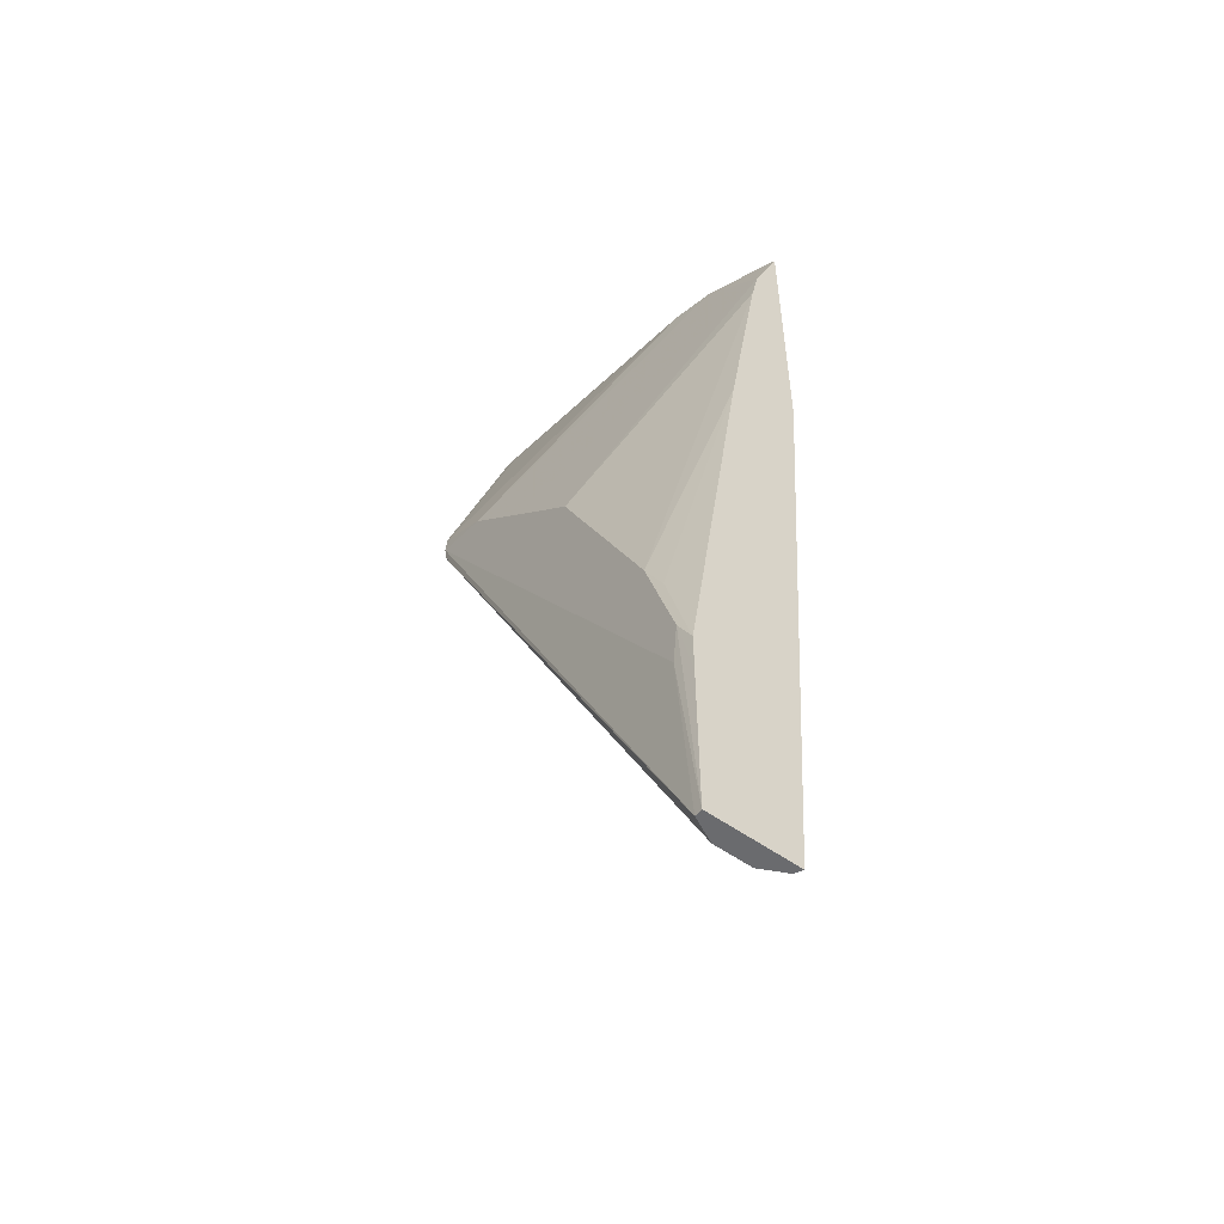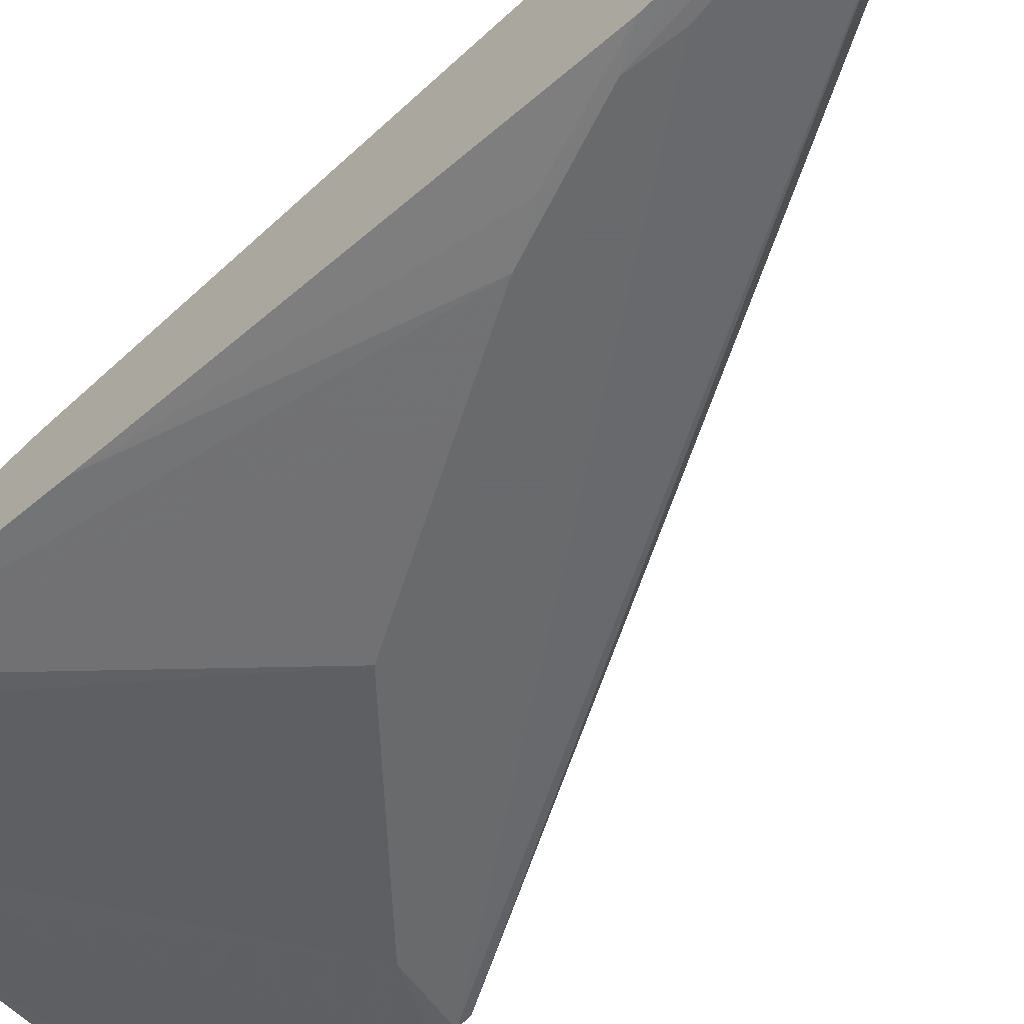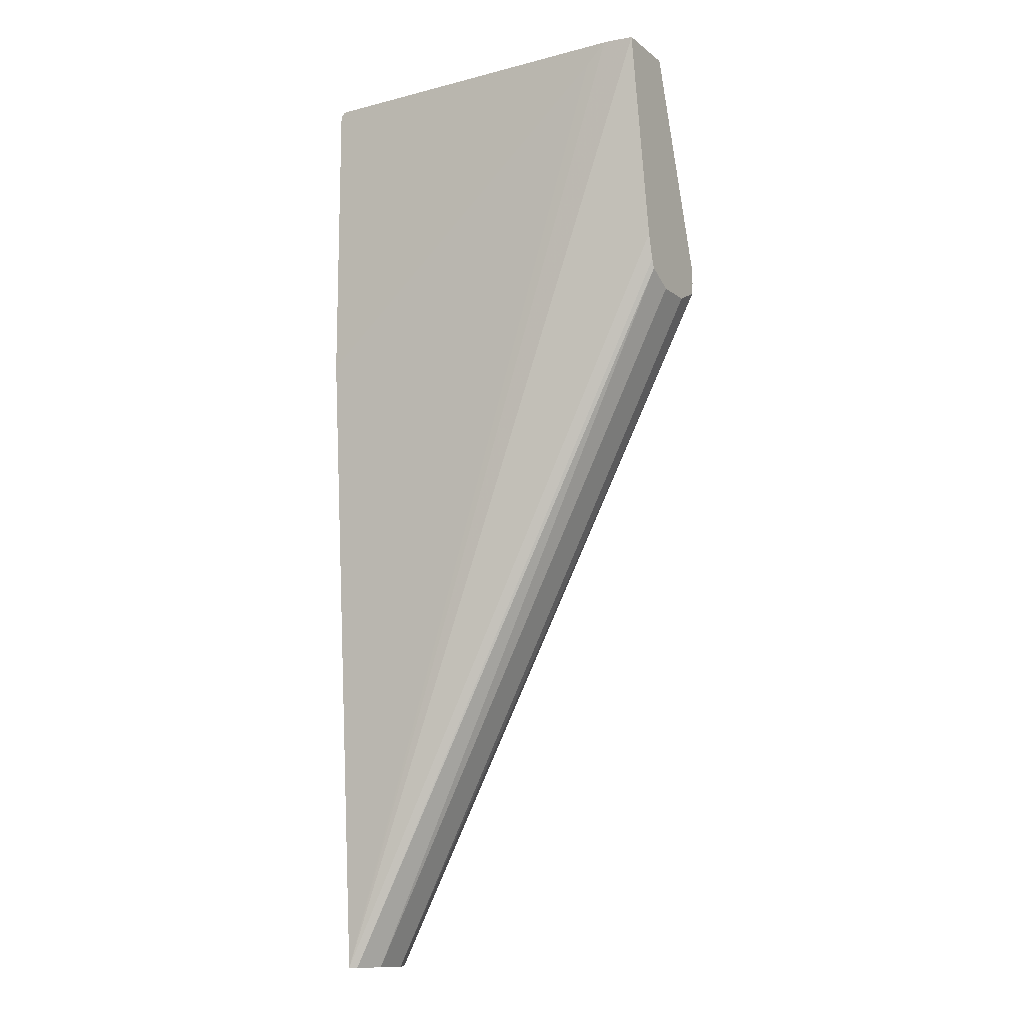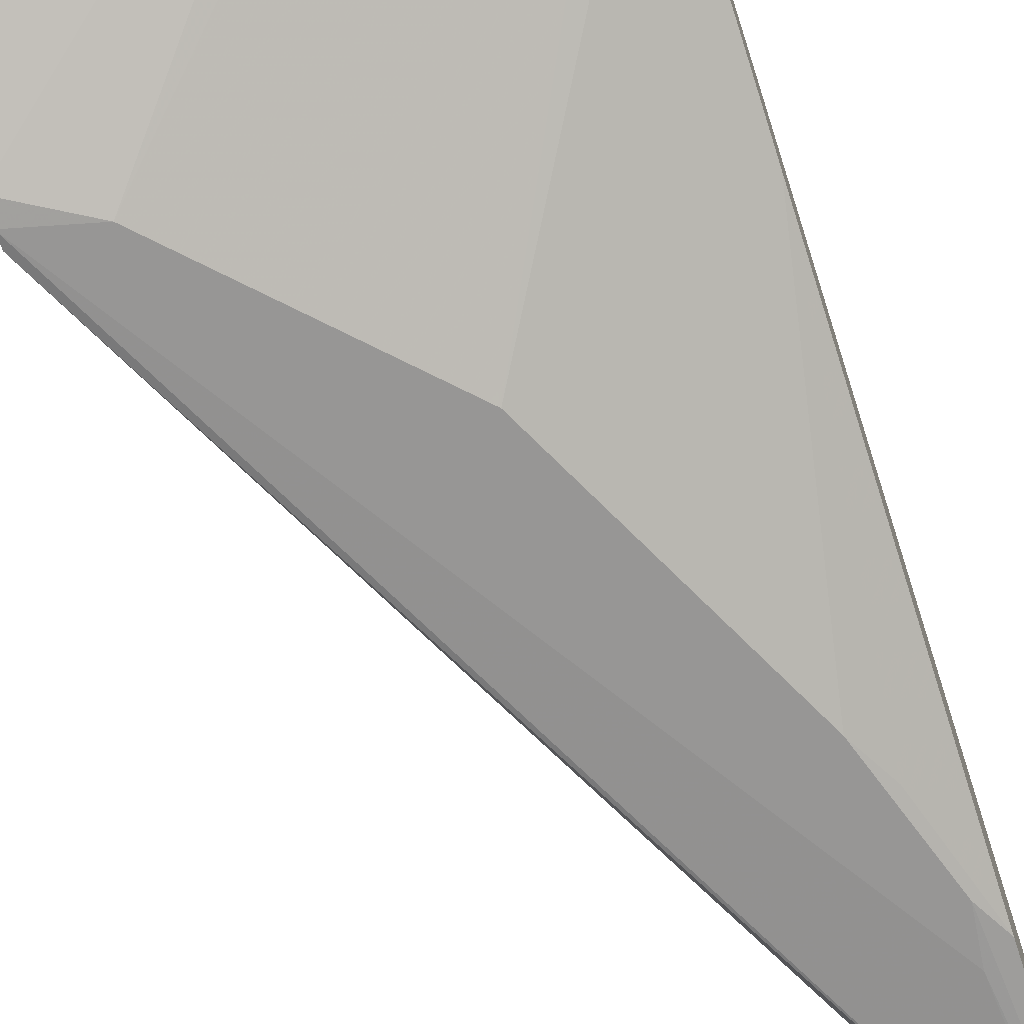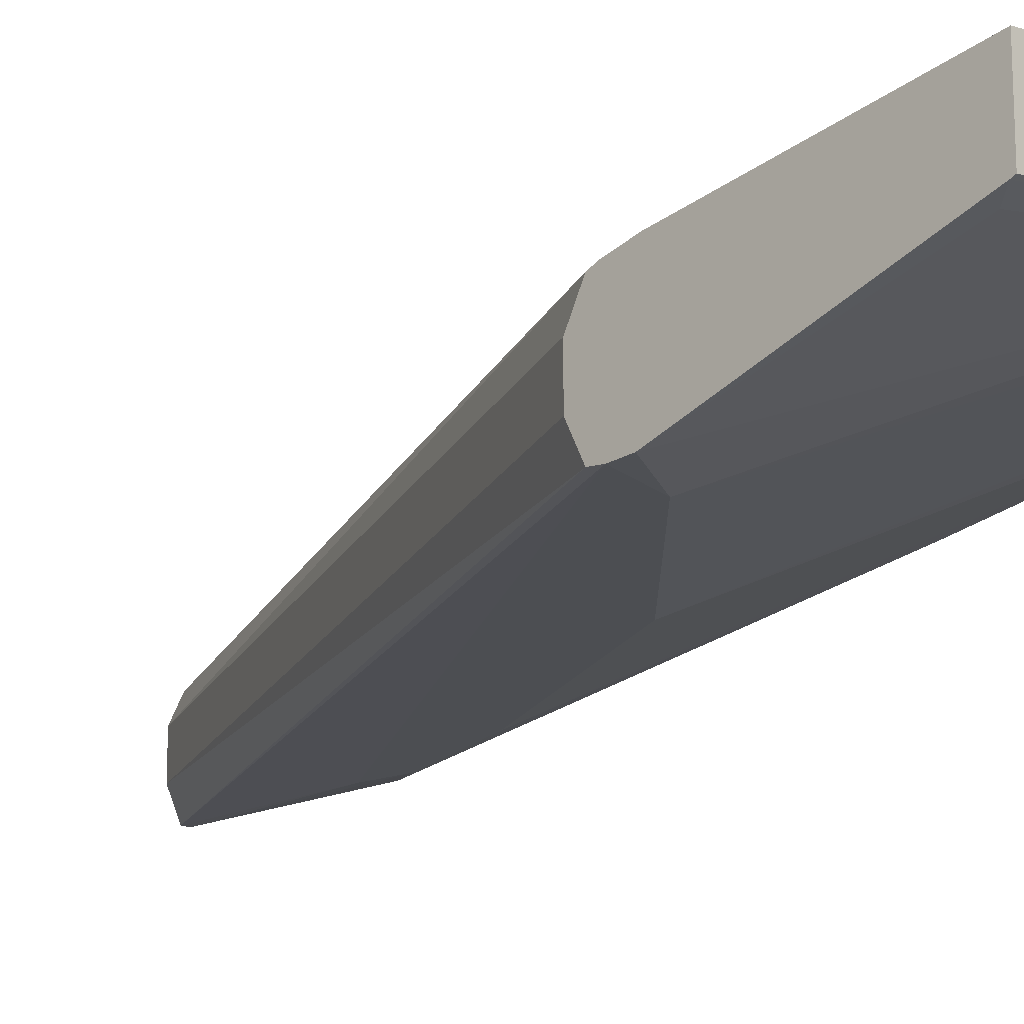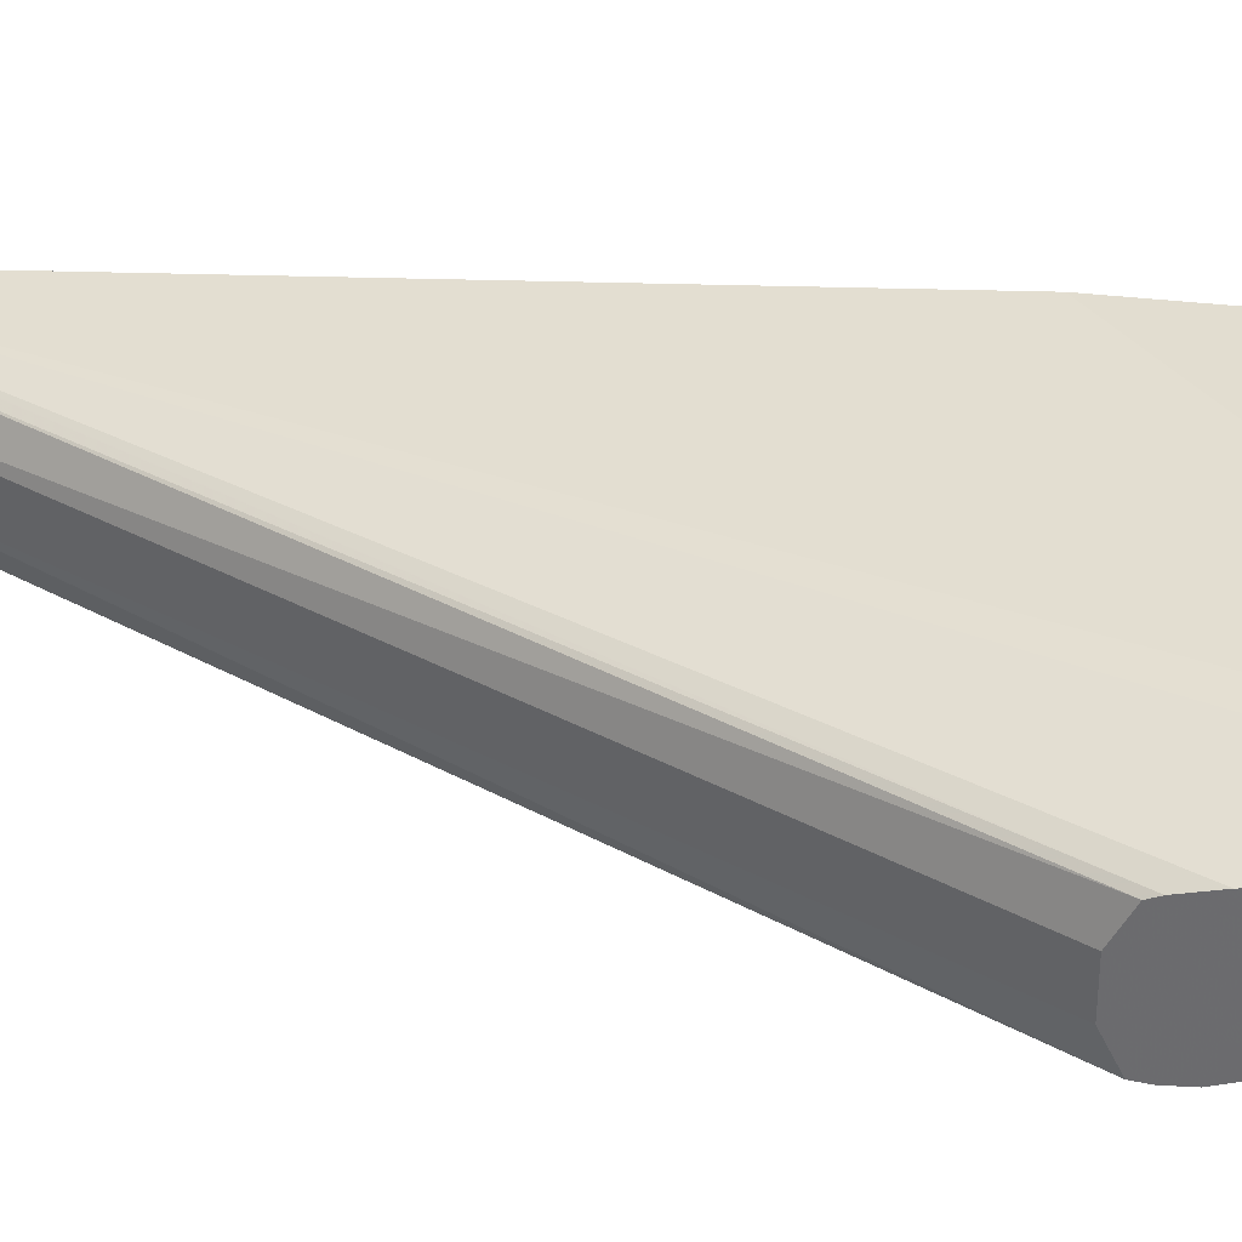
<metadata>
{"format":"obj","ext":"obj","renderer":"f3d","projection":"perspective","resolution":1024,"background":"white","views":[{"elev":-53.4,"azim":52.3,"up":"+Z"},{"elev":-52.9,"azim":137.1,"up":"+Y"},{"elev":-12.6,"azim":-149.0,"up":"+Z"},{"elev":-67.9,"azim":17.8,"up":"+Y"},{"elev":-16.8,"azim":-44.8,"up":"+Y"},{"elev":35.2,"azim":-81.0,"up":"+Y"}]}
</metadata>
<code>
v 0.2491 -0.1156 0.4849
v 0.2491 -0.08129 0.4849
v 0.2491 -0.1163 0.483
v 0.3844 -0.0988 0.4849
v 0.2491 -0.0988 0.3754
v 0.2651 -0.07921 0.4849
v 0.4454 -0.1033 -0.01785
v 0.2569 -0.1185 0.4742
v 0.2491 -0.1525 0.3727
v 0.4066 -0.09385 0.4849
v 0.2791 -0.1531 0.3556
v 0.2491 -0.1022 0.3616
v 0.4429 -0.07921 0.4849
v 0.2759 -0.07921 0.4742
v 0.4454 -0.07921 0.3244
v 0.4454 -0.1515 -0.01785
v 0.445 -0.1035 -0.01785
v 0.2491 -0.1531 0.3631
v 0.4199 -0.08891 0.4841
v 0.3186 -0.1531 0.3161
v 0.4454 -0.09385 0.4462
v 0.2491 -0.1041 0.3571
v 0.4412 -0.1054 -0.01785
v 0.4396 -0.08891 0.4643
v 0.4454 -0.07921 0.4825
v 0.4454 -0.1518 0.06258
v 0.4371 -0.1531 0.09881
v 0.4347 -0.1531 0.07661
v 0.4412 -0.1515 -0.01785
v 0.2491 -0.1525 0.3567
v 0.3581 -0.1531 0.2766
v 0.4454 -0.0988 0.424
v 0.2491 -0.1185 0.3496
v 0.4347 -0.1185 -0.01785
v 0.4454 -0.1519 0.08365
v 0.4174 -0.1531 0.1581
v 0.4347 -0.1383 -0.01785
v 0.2491 -0.1383 0.3496
v 0.3976 -0.1531 0.1976
v 0.4454 -0.1185 0.3054
v 0.4281 -0.1515 0.1383
f 16 27 28
f 16 26 27
f 13 24 25
f 13 19 24
f 12 23 22
f 12 17 23
f 11 31 20
f 11 39 31
f 10 21 19
f 11 27 36
f 11 28 27
f 11 18 28
f 10 20 21
f 10 11 20
f 16 28 29
f 10 19 13
f 11 36 39
f 18 30 29
f 31 39 32
f 19 21 24
f 9 18 11
f 36 41 40
f 35 41 36
f 35 40 41
f 33 37 38
f 33 34 37
f 32 36 40
f 32 39 36
f 30 38 37
f 29 30 37
f 27 35 36
f 26 35 27
f 22 34 33
f 22 23 34
f 21 31 32
f 21 25 24
f 20 31 21
f 18 29 28
f 7 14 15
f 7 16 29
f 7 23 17
f 2 7 5
f 2 6 7
f 1 6 2
f 1 13 6
f 1 10 13
f 1 4 10
f 1 3 4
f 3 8 4
f 1 18 9
f 1 38 30
f 1 33 38
f 1 22 33
f 1 12 22
f 1 5 12
f 1 2 5
f 7 17 12
f 1 30 18
f 3 9 8
f 1 9 3
f 4 9 11
f 7 34 23
f 4 8 9
f 7 37 34
f 7 29 37
f 7 26 16
f 7 35 26
f 7 32 40
f 7 21 32
f 7 40 35
f 7 15 25
f 6 14 7
f 6 15 14
f 6 25 15
f 6 13 25
f 5 7 12
f 4 11 10
f 7 25 21

</code>
